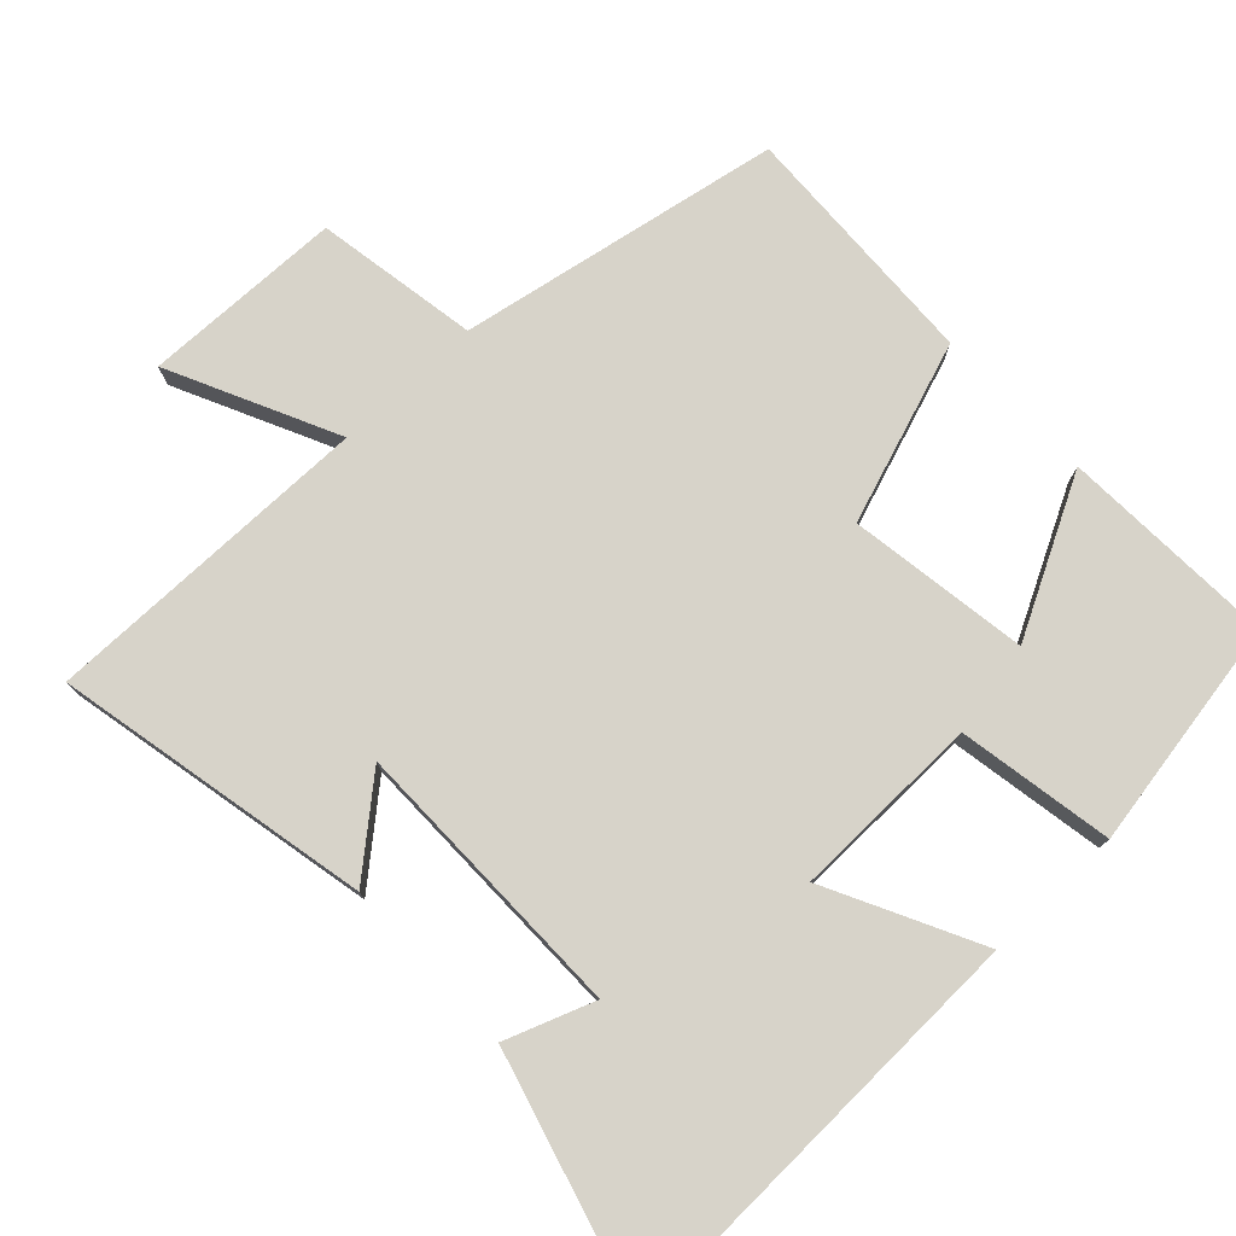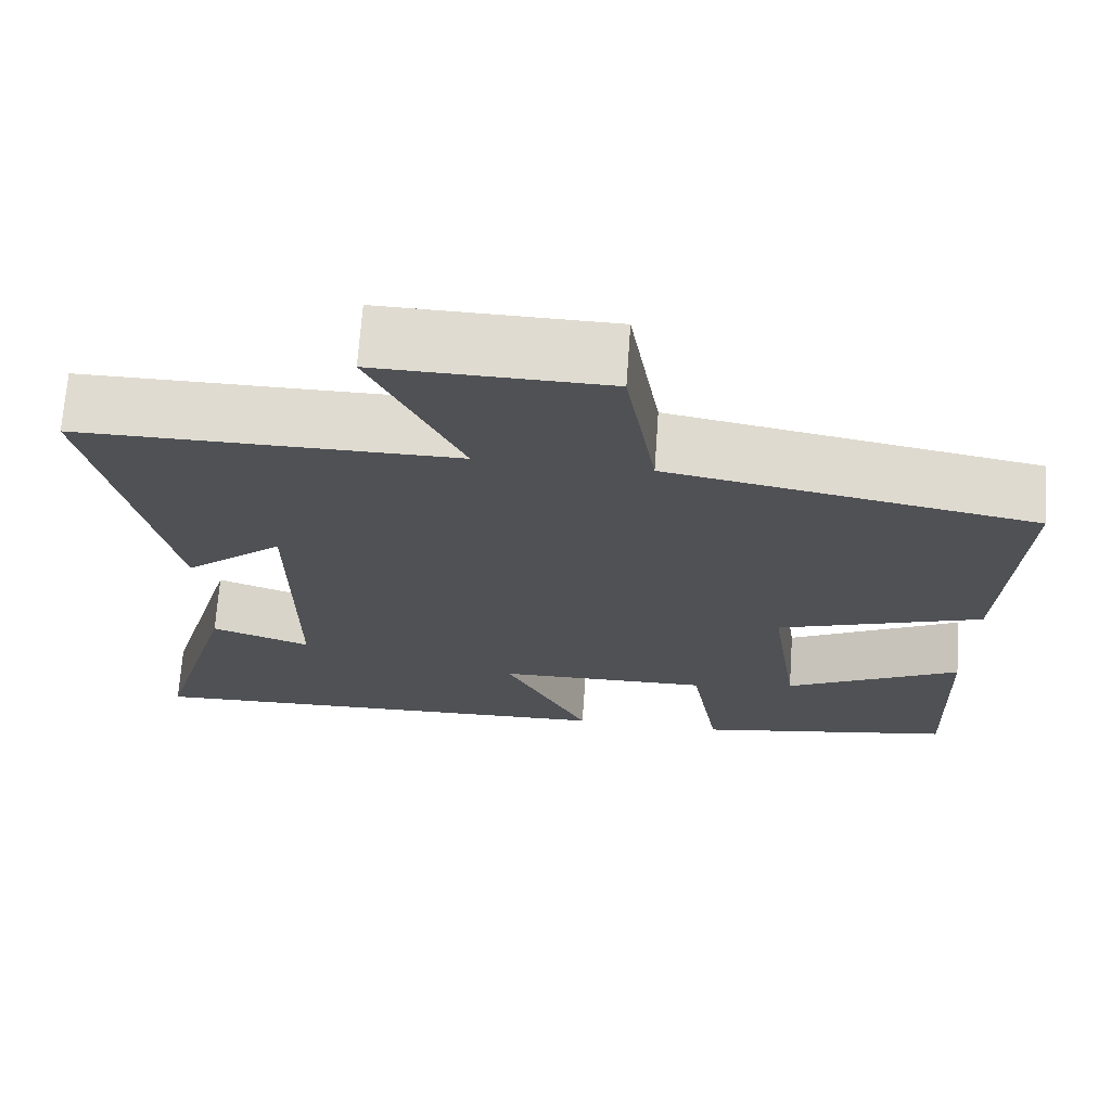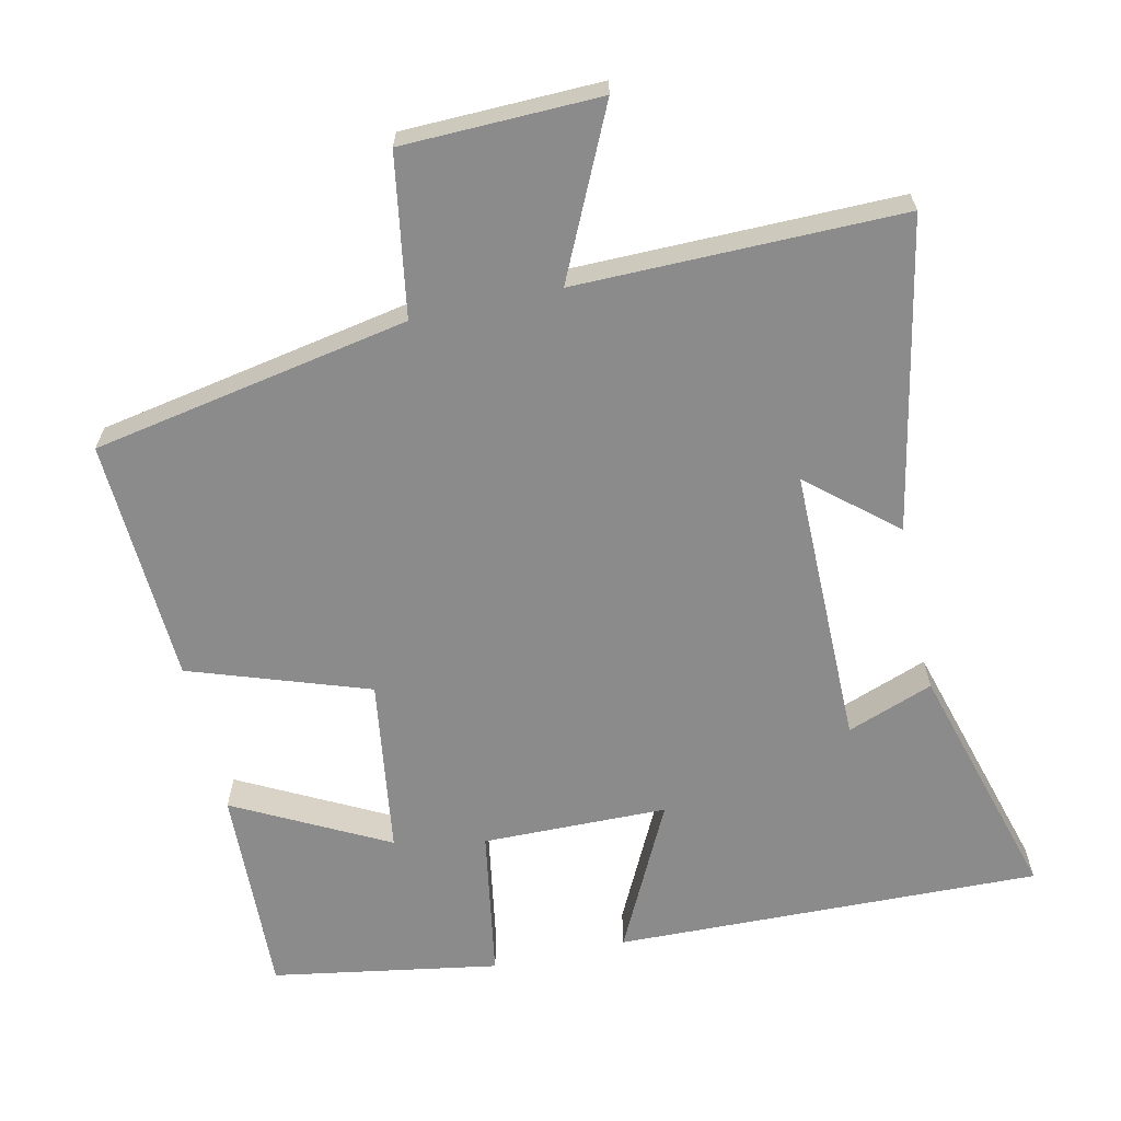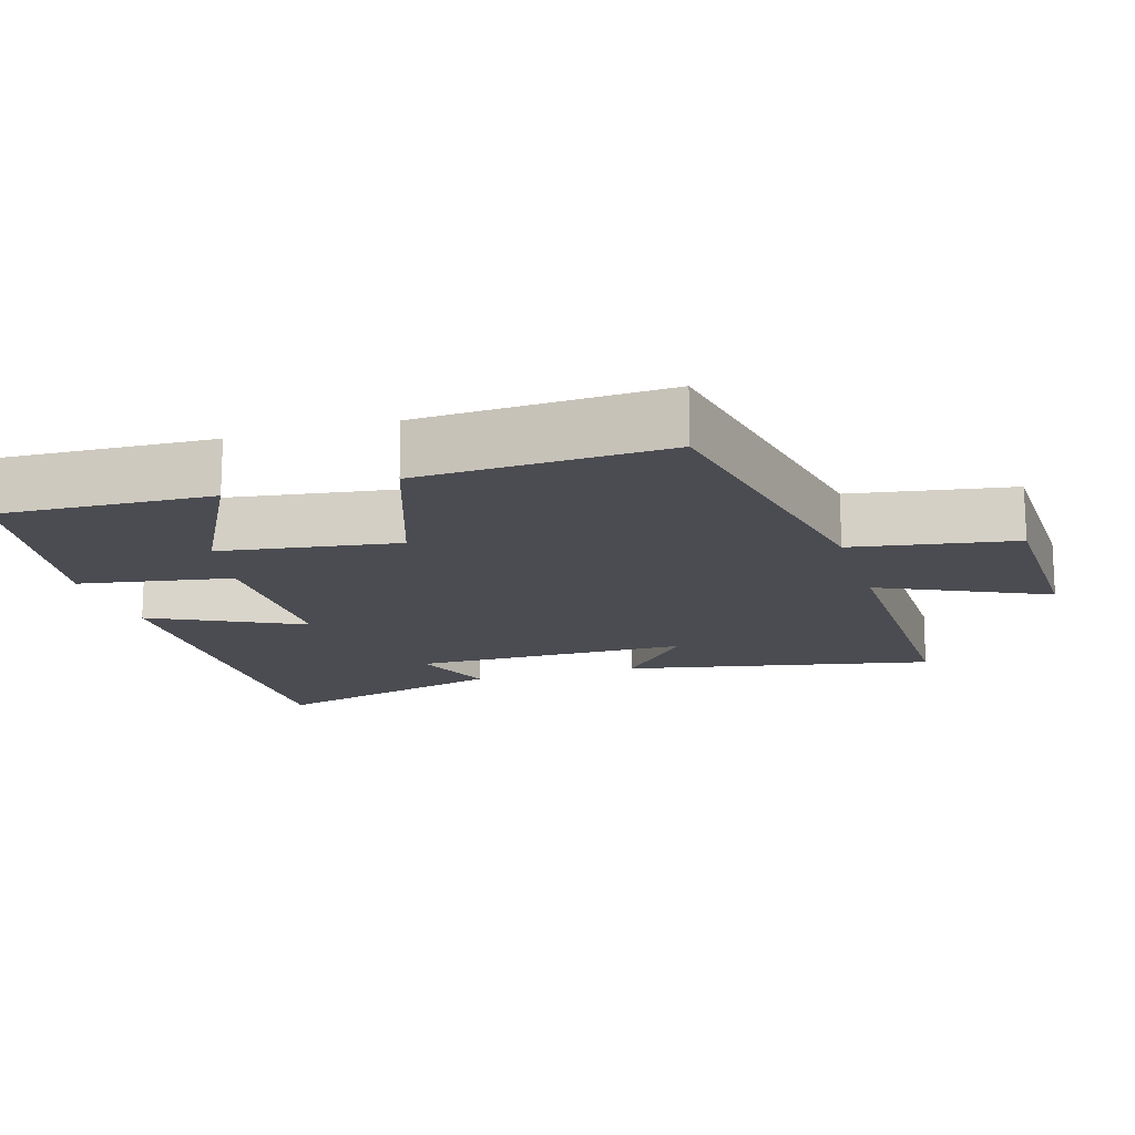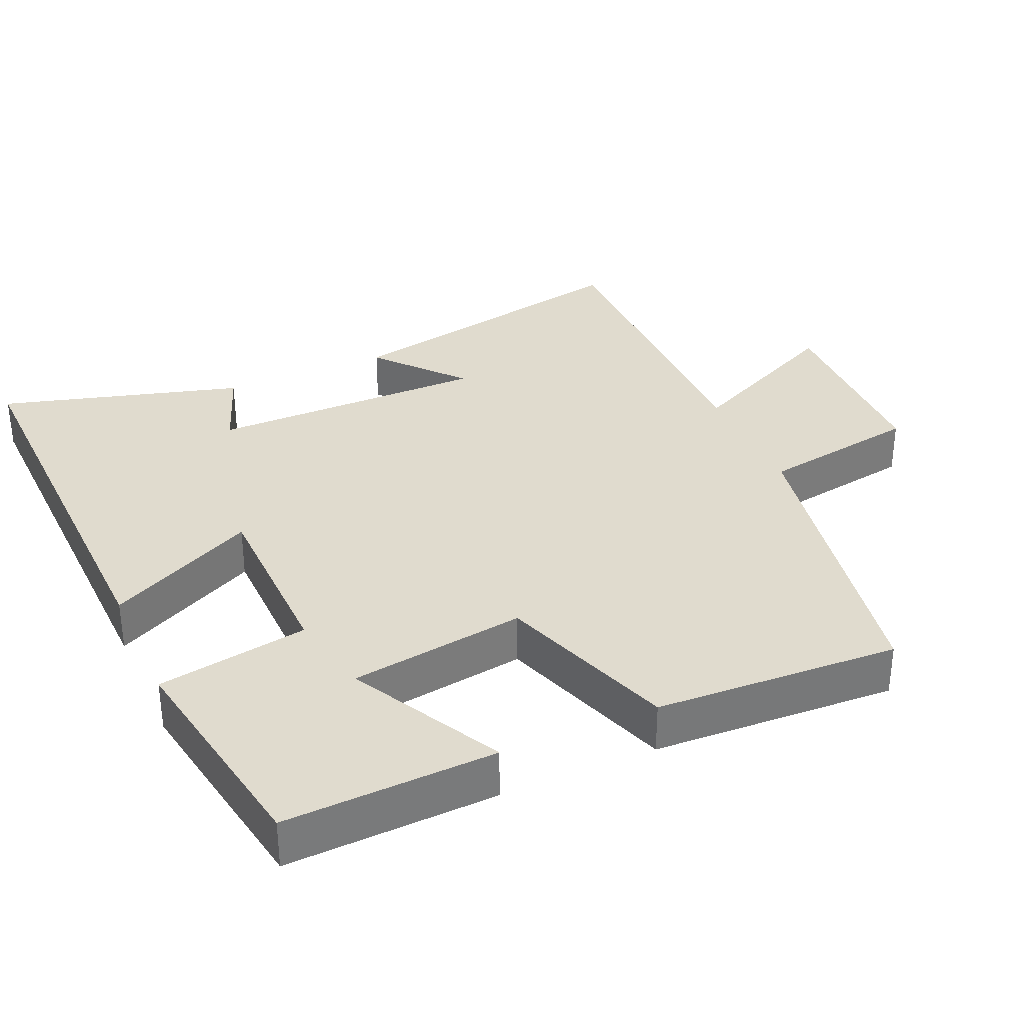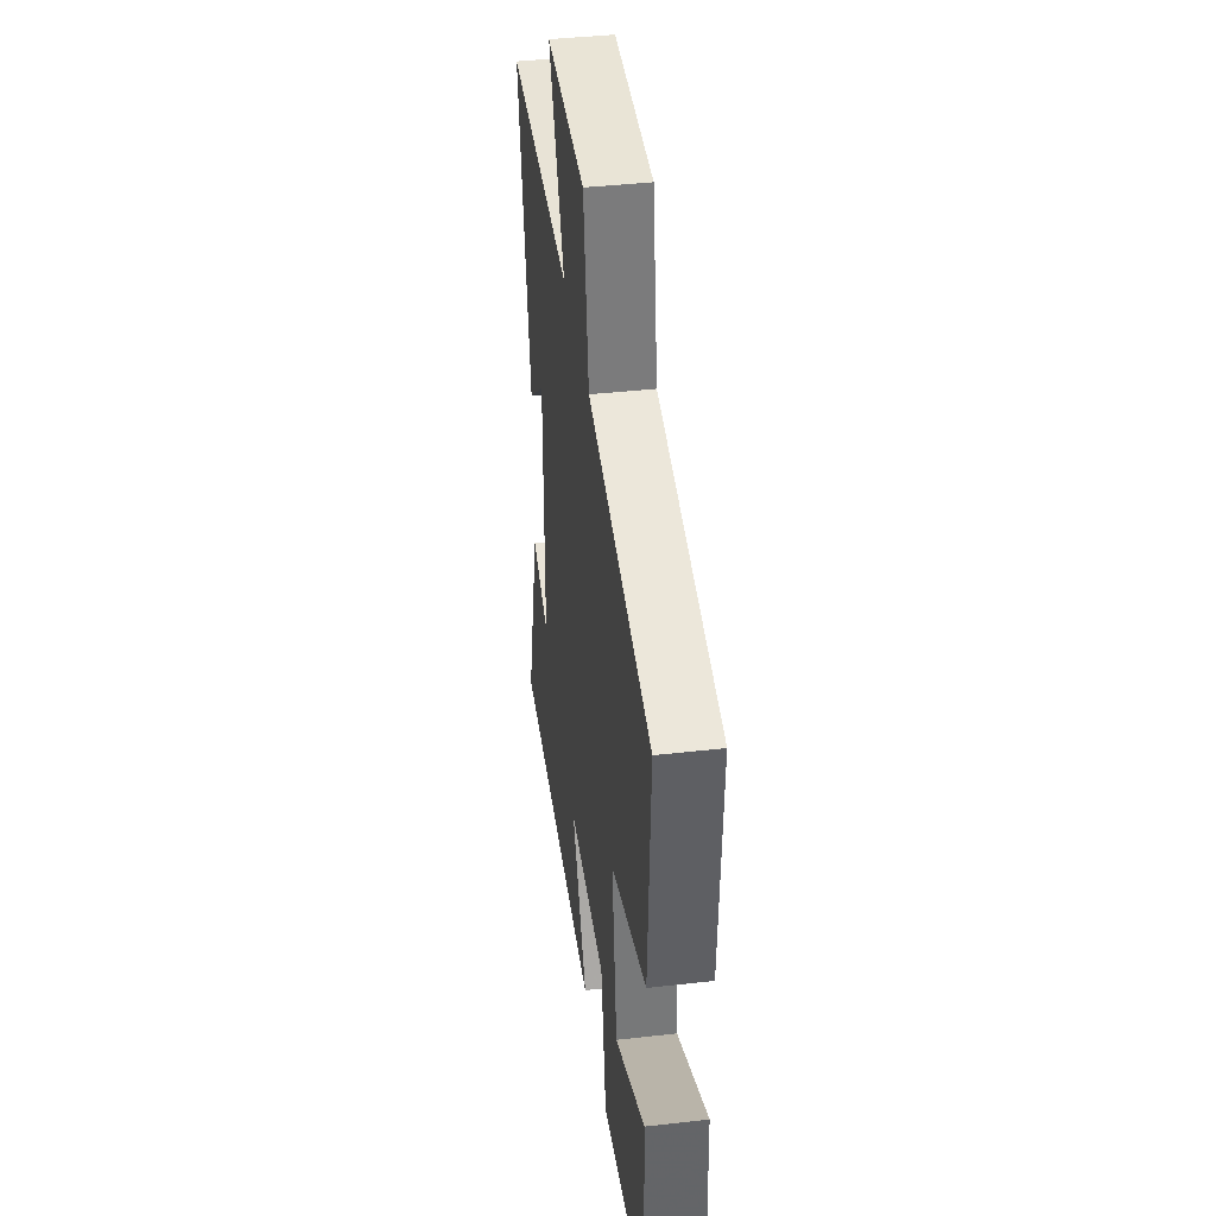
<metadata>
{"format":"obj","ext":"obj","renderer":"f3d","projection":"perspective","resolution":1024,"background":"white","views":[{"elev":76.2,"azim":136.6,"up":"+Y"},{"elev":70.1,"azim":-176.0,"up":"+Z"},{"elev":-64.0,"azim":12.6,"up":"+Y"},{"elev":-15.4,"azim":-73.0,"up":"+Y"},{"elev":33.5,"azim":-113.9,"up":"+Y"},{"elev":41.4,"azim":-97.8,"up":"+Z"}]}
</metadata>
<code>
v 0.587 0.07 0.503
v 0.5 0.07 0.069
v 0.379 0.07 0.172
v 0.379 0.07 -0.22
v 0.5 0.07 -0.175
v 0.597 0.07 -0.516
v -0.002 0.07 -0.5
v 0.102 0.07 -0.291
v -0.158 0.07 -0.287
v -0.194 0.07 -0.5
v -0.512 0.07 -0.446
v -0.5 0.07 -0.149
v -0.286 0.07 -0.261
v -0.25 0.07 -0.013
v -0.5 0.07 0.073
v -0.517 0.07 0.417
v -0.072 0.07 0.5
v -0.035 0.07 0.725
v 0.241 0.07 0.731
v 0.132 0.07 0.5
v 0.587 0 0.503
v 0.5 0 0.069
v 0.379 0 0.172
v 0.379 0 -0.22
v 0.5 0 -0.175
v 0.597 0 -0.516
v -0.002 0 -0.5
v 0.102 0 -0.291
v -0.158 0 -0.287
v -0.194 0 -0.5
v -0.512 0 -0.446
v -0.5 0 -0.149
v -0.286 0 -0.261
v -0.25 0 -0.013
v -0.5 0 0.073
v -0.517 0 0.417
v -0.072 0 0.5
v -0.035 0 0.725
v 0.241 0 0.731
v 0.132 0 0.5
f 17 18 19 20
f 15 16 17 20
f 14 15 20 1
f 13 14 1
f 10 11 12 13
f 9 10 13
f 8 9 13
f 6 7 8
f 4 5 6
f 4 6 8
f 3 4 8 13
f 1 2 3
f 1 3 13
f 40 39 38 37
f 40 37 36 35
f 21 40 35 34
f 21 34 33
f 33 32 31 30
f 33 30 29
f 33 29 28
f 28 27 26
f 26 25 24
f 28 26 24
f 33 28 24 23
f 23 22 21
f 33 23 21
f 1 21 22 2
f 2 22 23 3
f 3 23 24 4
f 4 24 25 5
f 5 25 26 6
f 6 26 27 7
f 7 27 28 8
f 8 28 29 9
f 9 29 30 10
f 10 30 31 11
f 11 31 32 12
f 12 32 33 13
f 13 33 34 14
f 14 34 35 15
f 15 35 36 16
f 16 36 37 17
f 17 37 38 18
f 18 38 39 19
f 19 39 40 20
f 20 40 21 1

</code>
